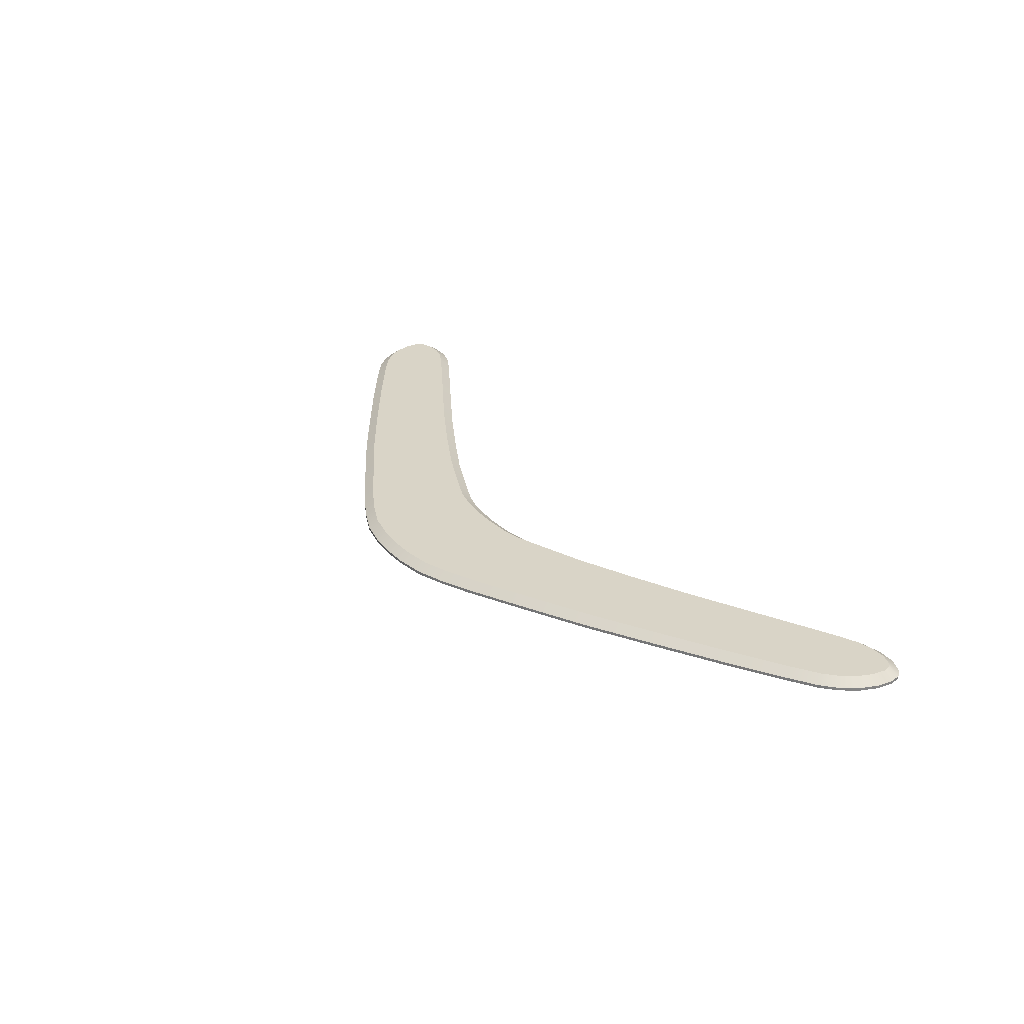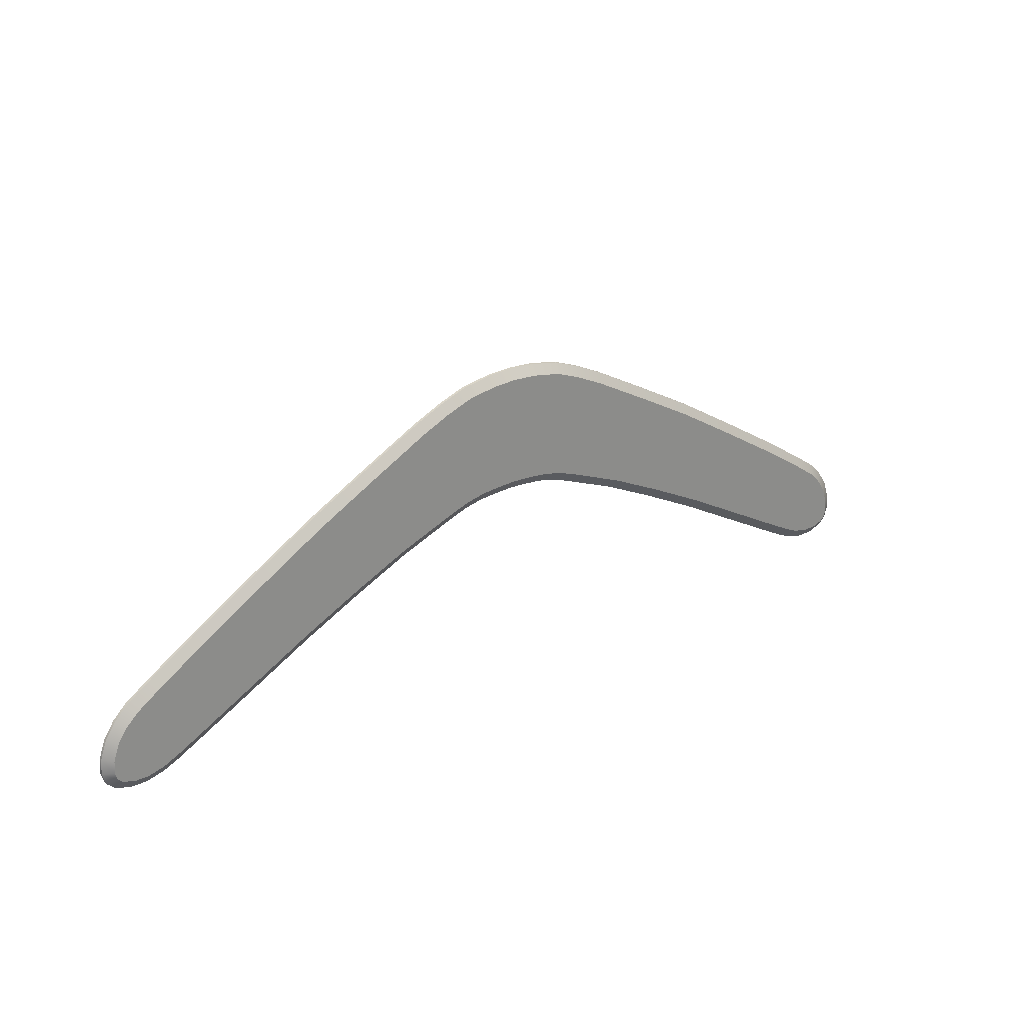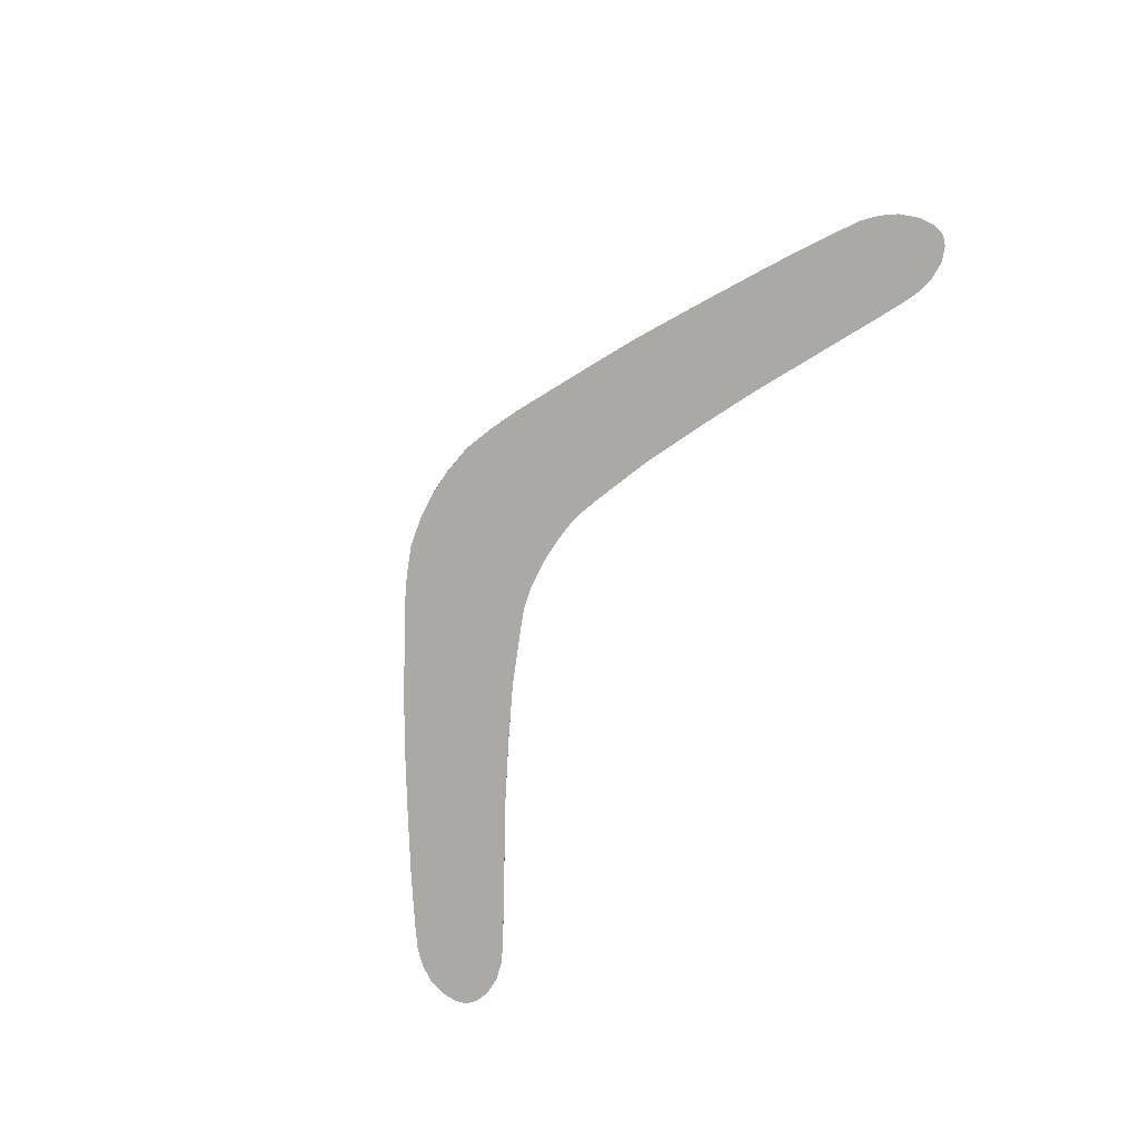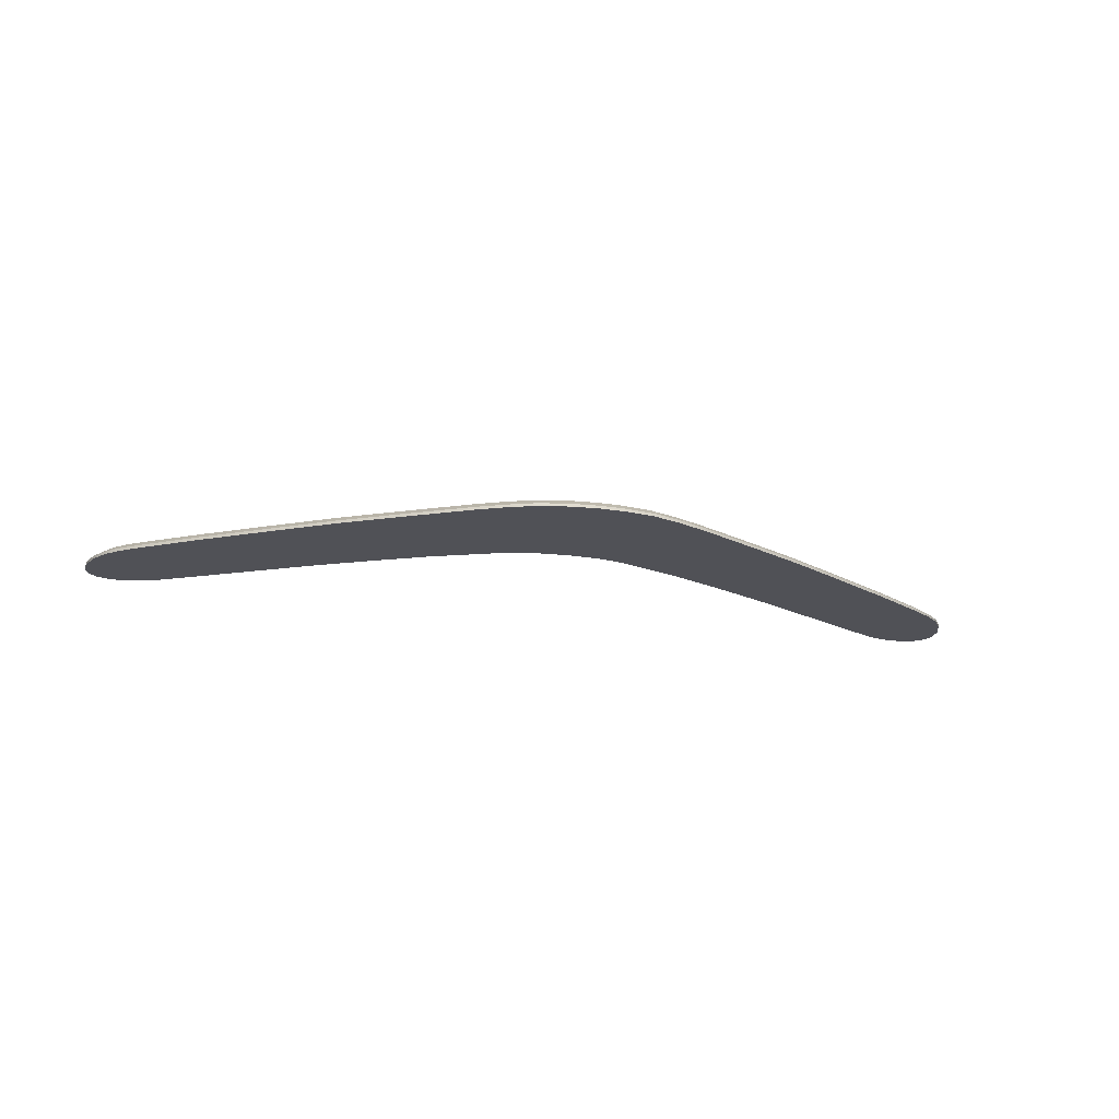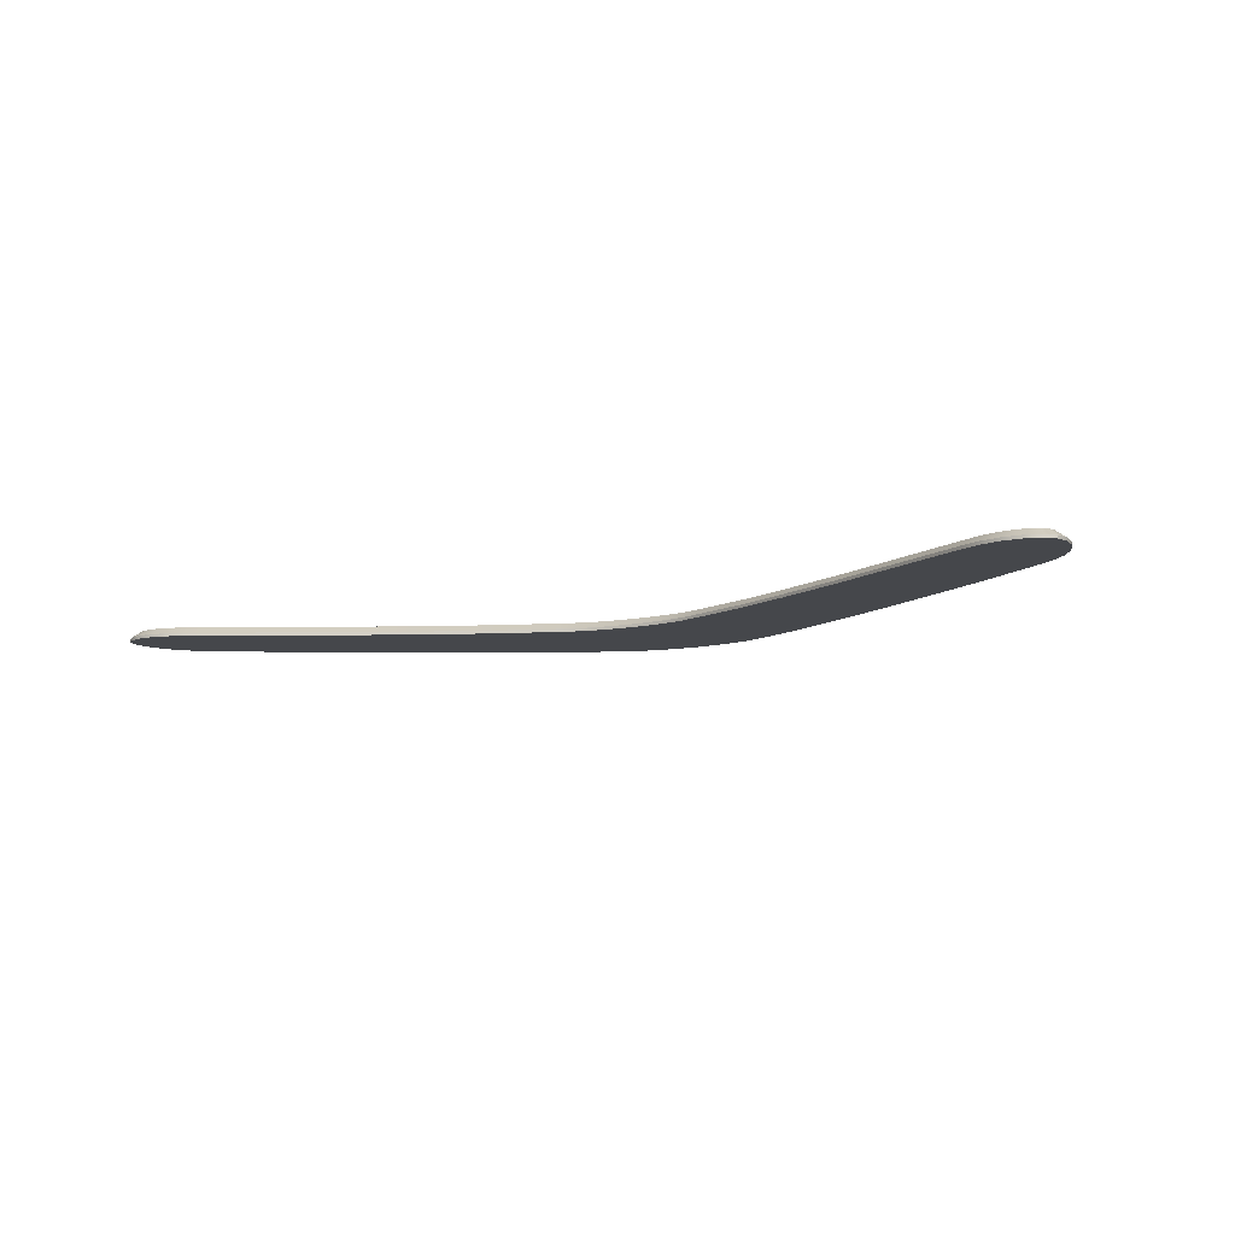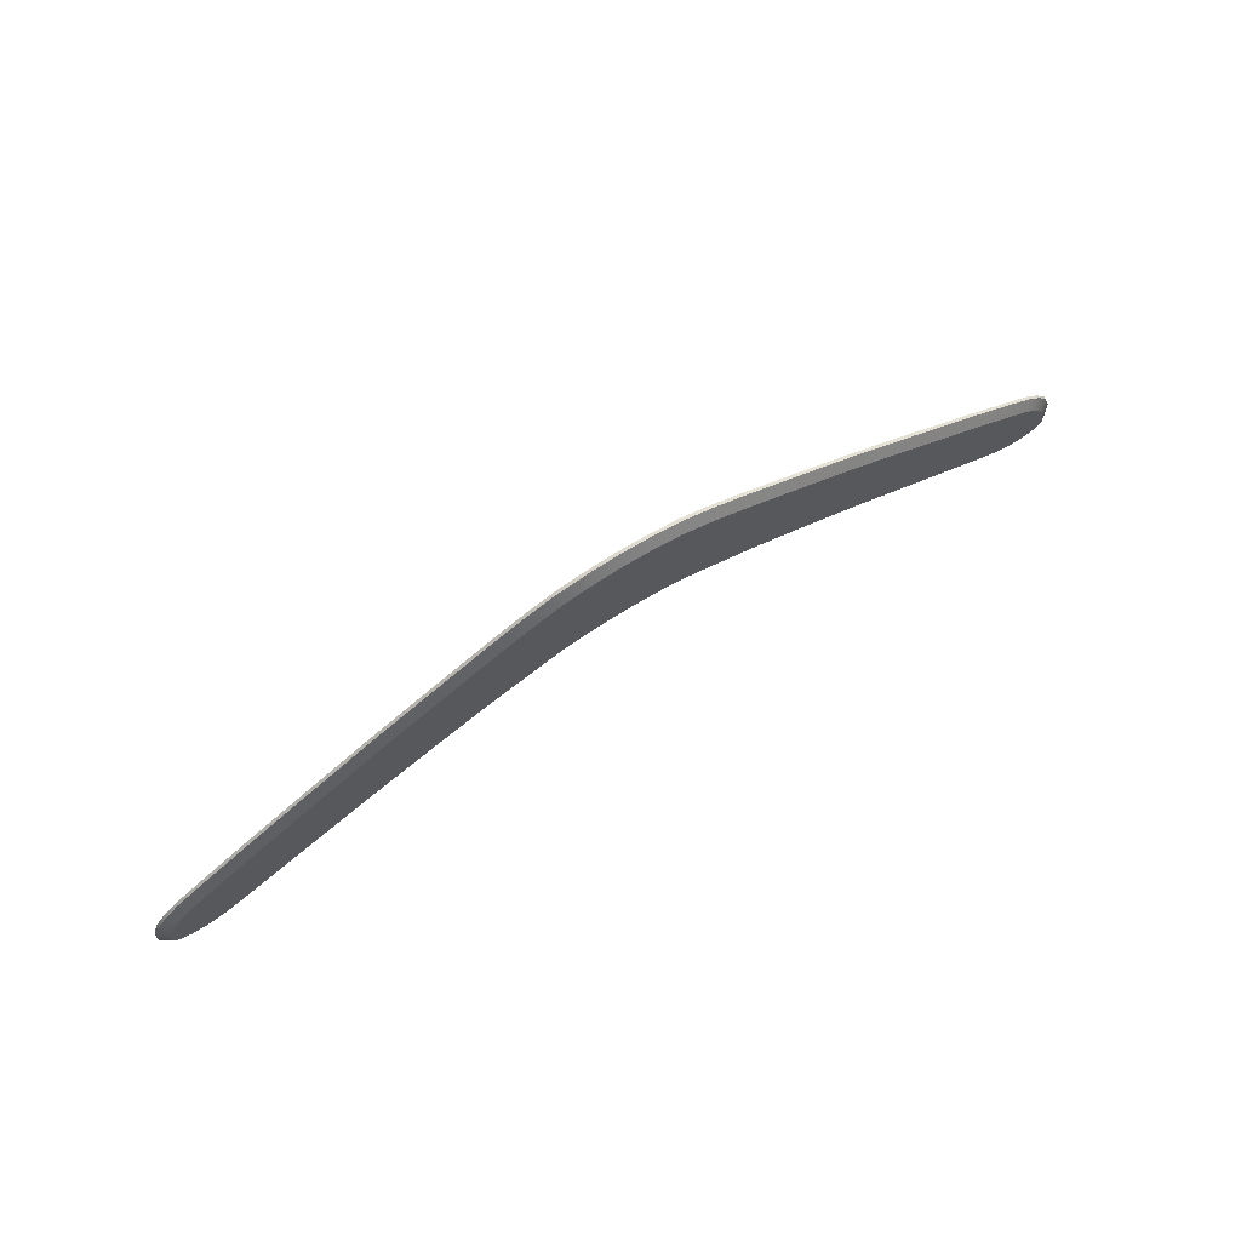
<metadata>
{"format":"obj","ext":"obj","renderer":"f3d","projection":"perspective","resolution":1024,"background":"white","views":[{"elev":28.8,"azim":-121.9,"up":"+Z"},{"elev":26.0,"azim":-36.9,"up":"+Y"},{"elev":-75.4,"azim":-120.0,"up":"+Z"},{"elev":-20.3,"azim":166.2,"up":"+Z"},{"elev":-10.4,"azim":30.0,"up":"+Z"},{"elev":71.6,"azim":-32.0,"up":"+Y"}]}
</metadata>
<code>
o boomerang
v -0.132 -0.04553 0
v -0.01808 0.01864 -0
v -0.01188 -0.02146 0
v -0.05944 -0.04051 0
v -0.075 -0.01017 -0
v -0.1166 -0.07089 0
v -0.125 -0.07534 0
v -0.1303 -0.0778 0
v -0.1361 -0.07923 0
v -0.1418 -0.07913 0
v -0.1464 -0.07733 0
v -0.1501 -0.0713 0
v -0.1497 -0.06628 0
v -0.1475 -0.06017 0
v 0 -0.02063 0
v -0.1441 -0.05518 0
v 0 0.02083 -0
v -0.1399 -0.05102 0
v -0.04207 -0.03225 0
v -0.02372 -0.02489 0
v -0.03643 0.01081 -0
v -0.05628 0.000129 0
v -0.09953 -0.06157 0
v -0.07852 -0.05012 0
v -0.09524 -0.02236 0
v -0.1157 -0.03495 -0
v -0.01488 -0.001966 0
v -0.06722 -0.02534 0
v -0.1243 -0.05821 0
v -0.149 -0.075 0
v 0 -0.000199 0
v -0.04917 -0.01606 0
v -0.03008 -0.007187 0
v -0.1076 -0.04826 0
v -0.08688 -0.03624 -0
v -0.1324 -0.06318 0
v -0.1372 -0.06649 0
v -0.1418 -0.0697 0
v -0.1458 -0.07262 0
v -0.006367 -0.02092 0
v -0.008188 0.02037 -0
v -0.007278 -0.000528 0
v -0.01778 -0.02274 0
v -0.027 0.01523 -0
v -0.02252 -0.004241 0
v 0.132 -0.04553 0
v 0.01808 0.01864 -0
v 0.01188 -0.02146 0
v 0.05944 -0.04051 0
v 0.075 -0.01017 -0
v 0.1166 -0.07089 0
v 0.125 -0.07534 0
v 0.1303 -0.0778 0
v 0.1361 -0.07923 0
v 0.1418 -0.07913 0
v 0.1464 -0.07733 0
v 0.1501 -0.0713 0
v 0.1497 -0.06628 0
v 0.1475 -0.06017 0
v 0.1441 -0.05518 0
v 0.1399 -0.05102 0
v 0.04207 -0.03225 0
v 0.02372 -0.02489 0
v 0.03643 0.01081 -0
v 0.05628 0.000129 0
v 0.09953 -0.06157 0
v 0.07852 -0.05012 0
v 0.09524 -0.02236 0
v 0.1157 -0.03495 -0
v 0.01488 -0.001966 0
v 0.06722 -0.02534 0
v 0.1243 -0.05821 0
v 0.149 -0.075 0
v 0.04917 -0.01606 0
v 0.03008 -0.007187 0
v 0.1076 -0.04826 0
v 0.08688 -0.03624 -0
v 0.1324 -0.06318 0
v 0.1372 -0.06649 0
v 0.1418 -0.0697 0
v 0.1458 -0.07262 0
v 0.006367 -0.02092 0
v 0.008188 0.02037 -0
v 0.007278 -0.000528 0
v 0.01778 -0.02274 0
v 0.027 0.01523 -0
v 0.02252 -0.004241 0
v -0.01488 -0.001966 0.003165
v -0.01725 0.01562 0.003165
v -0.07996 -0.04736 0.003165
v -0.06082 -0.03771 0.003165
v -0.114 -0.03759 0.003165
v -0.1303 -0.04813 0.003165
v -0.06722 -0.02534 0.003165
v -0.07345 -0.01288 0.003165
v -0.1243 -0.05821 0.003165
v -0.1264 -0.07255 0.003165
v -0.1181 -0.06814 0.003165
v -0.1313 -0.07484 0.003165
v -0.1364 -0.0761 0.003165
v -0.1412 -0.07602 0.003165
v -0.1448 -0.07464 0.003165
v -0.1462 -0.07329 0.003165
v -0.1466 -0.06692 0.003165
v -0.1469 -0.07096 0.003165
v -0.1447 -0.0616 0.003165
v -0.00659 -0.0178 0.003165
v 0 -0.01751 0.003165
v -0.1417 -0.05719 0.003165
v -0.00783 0.01727 0.003165
v 0 -0.000199 0.003165
v 0 0.0177 0.003165
v -0.1379 -0.05343 0.003165
v -0.01864 -0.01973 0.003165
v -0.01237 -0.01837 0.003165
v -0.05479 -0.002612 0.003165
v -0.04332 -0.02939 0.003165
v -0.02483 -0.02198 0.003165
v -0.02578 0.01236 0.003165
v -0.03503 0.008019 0.003165
v -0.04917 -0.01606 0.003165
v -0.03008 -0.007187 0.003165
v -0.101 -0.05883 0.003165
v -0.09362 -0.02502 0.003165
v -0.1076 -0.04826 0.003165
v -0.08688 -0.03624 0.003165
v -0.1318 -0.06278 0.003165
v -0.1362 -0.06581 0.003165
v -0.1401 -0.06849 0.003165
v -0.1435 -0.07094 0.003165
v -0.02227 -0.004164 0.003165
v -0.007278 -0.000528 0.003165
v 0.01488 -0.001966 0.003165
v 0.01725 0.01562 0.003165
v 0.07996 -0.04736 0.003165
v 0.06082 -0.03771 0.003165
v 0.114 -0.03759 0.003165
v 0.1303 -0.04813 0.003165
v 0.06722 -0.02534 0.003165
v 0.07345 -0.01288 0.003165
v 0.1243 -0.05821 0.003165
v 0.1264 -0.07255 0.003165
v 0.1181 -0.06814 0.003165
v 0.1313 -0.07484 0.003165
v 0.1364 -0.0761 0.003165
v 0.1412 -0.07602 0.003165
v 0.1448 -0.07464 0.003165
v 0.1462 -0.07329 0.003165
v 0.1466 -0.06692 0.003165
v 0.1469 -0.07096 0.003165
v 0.1447 -0.0616 0.003165
v 0.1417 -0.05719 0.003165
v 0.00783 0.01727 0.003165
v 0.1379 -0.05343 0.003165
v 0.01864 -0.01973 0.003165
v 0.01237 -0.01837 0.003165
v 0.05479 -0.002612 0.003165
v 0.04332 -0.02939 0.003165
v 0.02483 -0.02198 0.003165
v 0.02578 0.01236 0.003165
v 0.03503 0.008019 0.003165
v 0.04917 -0.01606 0.003165
v 0.03008 -0.007187 0.003165
v 0.101 -0.05883 0.003165
v 0.09362 -0.02502 0.003165
v 0.1076 -0.04826 0.003165
v 0.08688 -0.03624 0.003165
v 0.1313 -0.06246 0.003165
v 0.1359 -0.06561 0.003165
v 0.1397 -0.06826 0.003165
v 0.1433 -0.07082 0.003165
v 0.02223 -0.004153 0.003165
v 0.00659 -0.0178 0.003165
v 0.007278 -0.000528 0.003165
v -0.07852 -0.05012 0.000922
v -0.05944 -0.04051 0.000922
v -0.1157 -0.03495 0.000922
v -0.132 -0.04553 0.000922
v -0.125 -0.07534 0.000922
v -0.1166 -0.07089 0.000922
v -0.1303 -0.0778 0.000922
v -0.1361 -0.07923 0.000922
v -0.1418 -0.07913 0.000922
v -0.1464 -0.07733 0.000922
v -0.149 -0.075 0.000922
v -0.1497 -0.06628 0.000922
v -0.1501 -0.0713 0.000922
v -0.1475 -0.06017 0.000922
v -0.006367 -0.02092 0.000922
v 0 -0.02063 0.000922
v -0.1441 -0.05518 0.000922
v -0.008188 0.02037 0.000922
v -0.01808 0.01864 0.000922
v -0.1399 -0.05102 0.000922
v -0.01778 -0.02274 0.000922
v -0.01188 -0.02146 0.000922
v -0.05628 0.000129 0.000922
v -0.075 -0.01017 0.000922
v -0.04207 -0.03225 0.000922
v -0.02372 -0.02489 0.000922
v -0.027 0.01523 0.000922
v -0.03643 0.01081 0.000922
v -0.09953 -0.06157 0.000922
v -0.09524 -0.02236 0.000922
v 0 0.02083 0.000922
v 0.07852 -0.05012 0.000922
v 0.05944 -0.04051 0.000922
v 0.1157 -0.03495 0.000922
v 0.132 -0.04553 0.000922
v 0.125 -0.07534 0.000922
v 0.1166 -0.07089 0.000922
v 0.1303 -0.0778 0.000922
v 0.1361 -0.07923 0.000922
v 0.1418 -0.07913 0.000922
v 0.1464 -0.07733 0.000922
v 0.149 -0.075 0.000922
v 0.1497 -0.06628 0.000922
v 0.1501 -0.0713 0.000922
v 0.1475 -0.06017 0.000922
v 0.1441 -0.05518 0.000922
v 0.008188 0.02037 0.000922
v 0.01808 0.01864 0.000922
v 0.1399 -0.05102 0.000922
v 0.01778 -0.02274 0.000922
v 0.01188 -0.02146 0.000922
v 0.05628 0.000129 0.000922
v 0.075 -0.01017 0.000922
v 0.04207 -0.03225 0.000922
v 0.02372 -0.02489 0.000922
v 0.027 0.01523 0.000922
v 0.03643 0.01081 0.000922
v 0.09953 -0.06157 0.000922
v 0.09524 -0.02236 0.000922
v 0.006367 -0.02092 0.000922
f 39 10 11 30
f 38 14 16 37
f 28 5 22 32
f 29 1 26 34
f 33 20 19 32
f 33 21 44 45
f 35 24 23 34
f 35 25 5 28
f 36 7 8 37
f 37 8 9 38
f 38 9 10 39
f 31 15 40 42
f 27 2 41 42
f 27 3 43 45
f 32 19 4 28
f 12 13 39 30
f 29 6 7 36
f 34 23 6 29
f 36 18 1 29
f 34 26 25 35
f 77 67 49 71
f 45 43 20 33
f 39 13 14 38
f 37 16 18 36
f 42 41 17 31
f 32 22 21 33
f 45 44 2 27
f 56 55 81 73
f 31 17 83 84
f 74 65 50 71
f 76 69 46 72
f 74 62 63 75
f 87 86 64 75
f 76 66 67 77
f 71 50 68 77
f 79 53 52 78
f 80 54 53 79
f 81 55 54 80
f 79 60 59 80
f 84 83 47 70
f 87 85 48 70
f 71 49 62 74
f 81 58 57 73
f 78 52 51 72
f 72 51 66 76
f 72 46 61 78
f 77 68 69 76
f 84 82 15 31
f 80 59 58 81
f 78 61 60 79
f 75 63 85 87
f 75 64 65 74
f 70 47 86 87
f 42 40 3 27
f 70 48 82 84
f 130 103 102 101
f 132 107 108 111
f 131 114 115 88
f 126 90 91 94
f 94 91 117 121
f 121 117 118 122
f 96 98 123 125
f 125 123 90 126
f 96 127 97 98
f 127 128 99 97
f 128 129 100 99
f 129 130 101 100
f 106 104 130 129
f 109 106 129 128
f 113 109 128 127
f 93 113 127 96
f 92 125 126 124
f 93 96 125 92
f 116 121 122 120
f 95 94 121 116
f 124 126 94 95
f 119 131 88 89
f 110 132 111 112
f 104 105 103 130
f 89 88 132 110
f 88 115 107 132
f 120 122 131 119
f 122 118 114 131
f 171 146 147 148
f 174 111 108 173
f 172 133 156 155
f 167 139 136 135
f 139 162 158 136
f 162 163 159 158
f 141 166 164 143
f 166 167 135 164
f 141 143 142 168
f 168 142 144 169
f 169 144 145 170
f 170 145 146 171
f 151 170 171 149
f 152 169 170 151
f 154 168 169 152
f 138 141 168 154
f 137 165 167 166
f 138 137 166 141
f 157 161 163 162
f 140 157 162 139
f 165 140 139 167
f 160 134 133 172
f 153 112 111 174
f 149 171 148 150
f 134 153 174 133
f 133 174 173 156
f 161 160 172 163
f 163 172 155 159
f 91 90 175 176
f 93 92 177 178
f 98 97 179 180
f 97 99 181 179
f 99 100 182 181
f 100 101 183 182
f 101 102 184 183
f 102 103 185 184
f 105 104 186 187
f 104 106 188 186
f 108 107 189 190
f 106 109 191 188
f 89 110 192 193
f 109 113 194 191
f 115 114 195 196
f 95 116 197 198
f 113 93 178 194
f 117 91 176 199
f 118 117 199 200
f 120 119 201 202
f 116 120 202 197
f 123 98 180 203
f 90 123 203 175
f 124 95 198 204
f 92 124 204 177
f 103 105 187 185
f 107 115 196 189
f 110 112 205 192
f 114 118 200 195
f 119 89 193 201
f 135 136 207 206
f 137 138 209 208
f 142 143 211 210
f 144 142 210 212
f 145 144 212 213
f 146 145 213 214
f 147 146 214 215
f 148 147 215 216
f 149 150 218 217
f 151 149 217 219
f 152 151 219 220
f 153 134 222 221
f 154 152 220 223
f 155 156 225 224
f 157 140 227 226
f 138 154 223 209
f 136 158 228 207
f 158 159 229 228
f 160 161 231 230
f 161 157 226 231
f 143 164 232 211
f 164 135 206 232
f 140 165 233 227
f 165 137 208 233
f 150 148 216 218
f 156 173 234 225
f 159 155 224 229
f 134 160 230 222
f 173 108 190 234
f 112 153 221 205
f 69 68 233 208
f 17 41 192 205
f 26 1 178 177
f 73 57 218 216
f 20 43 195 200
f 7 6 180 179
f 82 48 225 234
f 2 44 201 193
f 8 7 179 181
f 85 63 229 224
f 49 67 206 207
f 9 8 181 182
f 86 47 222 230
f 46 69 208 209
f 10 9 182 183
f 15 82 234 190
f 51 52 210 211
f 11 10 183 184
f 83 17 205 221
f 52 53 212 210
f 30 11 184 185
f 53 54 213 212
f 13 12 187 186
f 54 55 214 213
f 14 13 186 188
f 55 56 215 214
f 40 15 190 189
f 56 73 216 215
f 16 14 188 191
f 57 58 217 218
f 41 2 193 192
f 58 59 219 217
f 18 16 191 194
f 59 60 220 219
f 43 3 196 195
f 47 83 221 222
f 22 5 198 197
f 60 61 223 220
f 1 18 194 178
f 48 85 224 225
f 4 19 199 176
f 50 65 226 227
f 19 20 200 199
f 61 46 209 223
f 44 21 202 201
f 62 49 207 228
f 21 22 197 202
f 63 62 228 229
f 6 23 203 180
f 64 86 230 231
f 23 24 175 203
f 65 64 231 226
f 5 25 204 198
f 66 51 211 232
f 25 26 177 204
f 67 66 232 206
f 12 30 185 187
f 68 50 227 233
f 3 40 189 196
f 24 4 176 175
f 28 4 24 35

</code>
